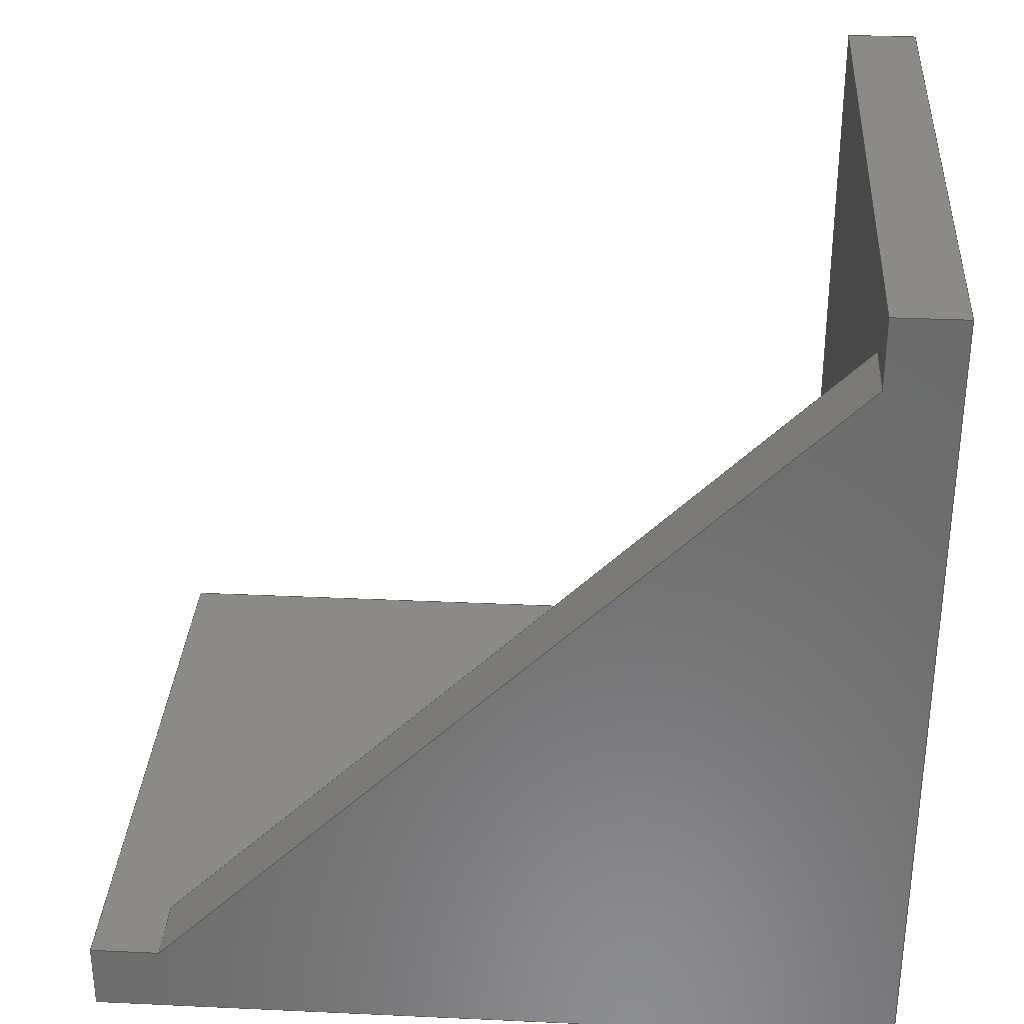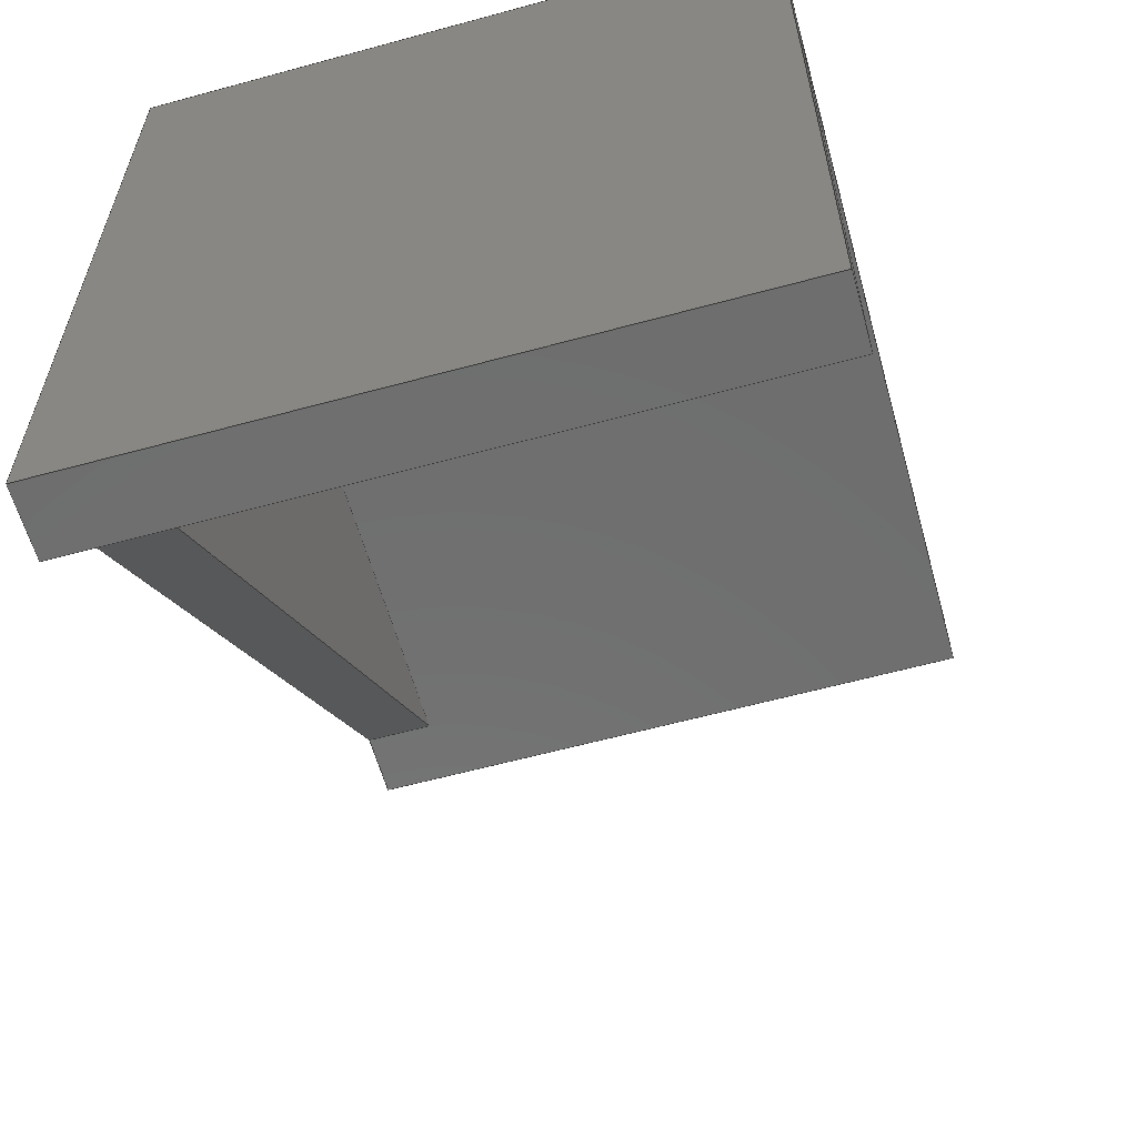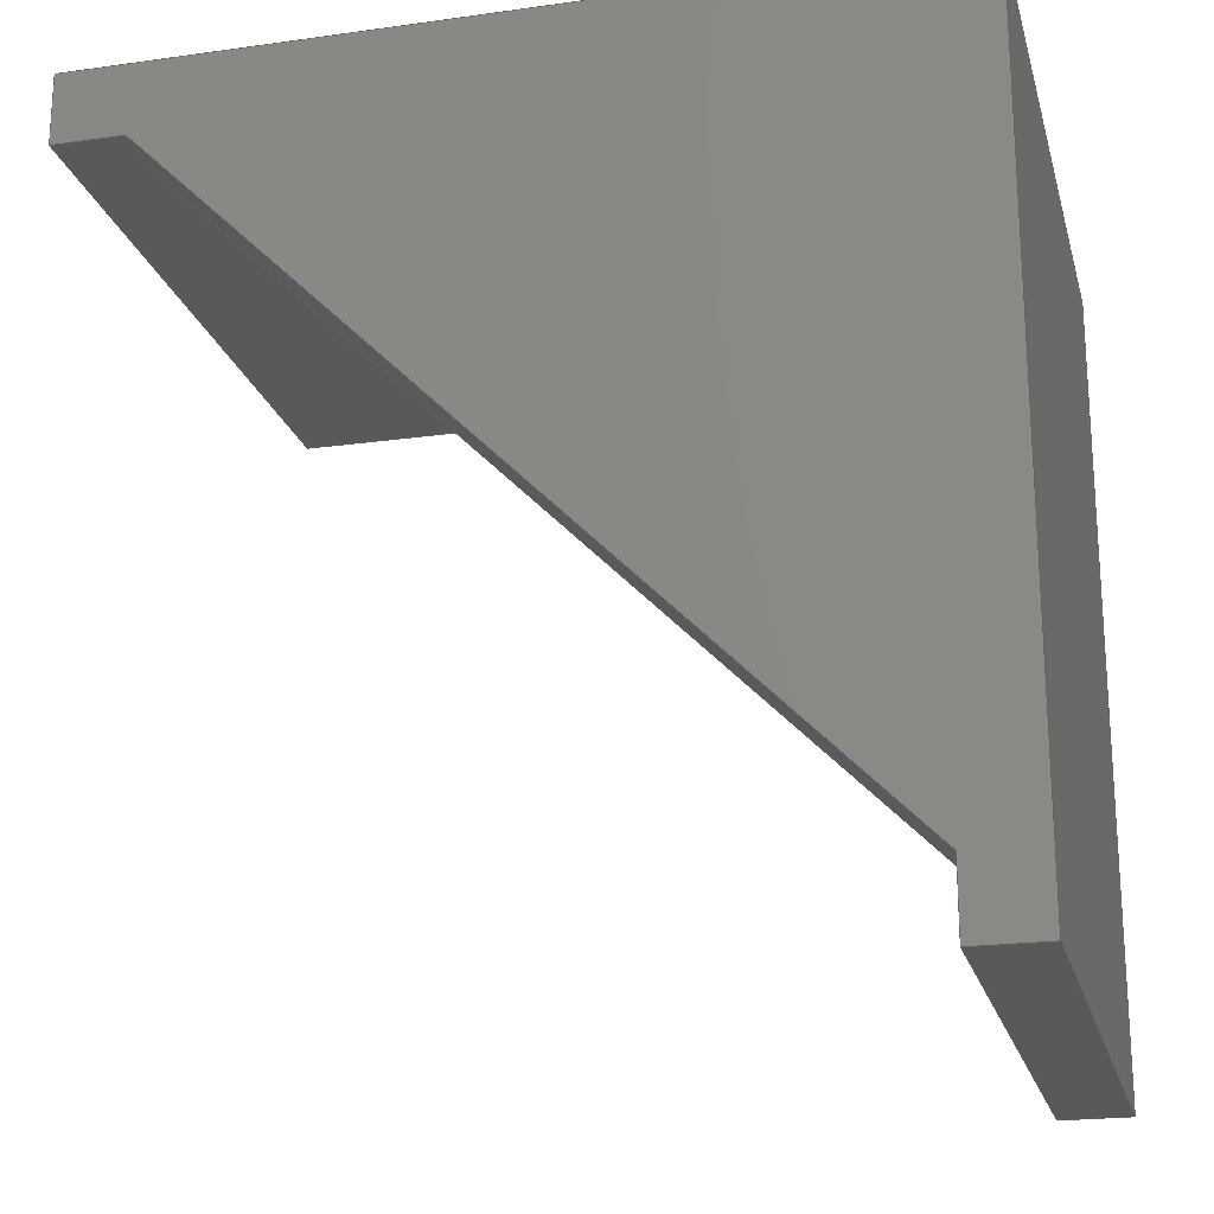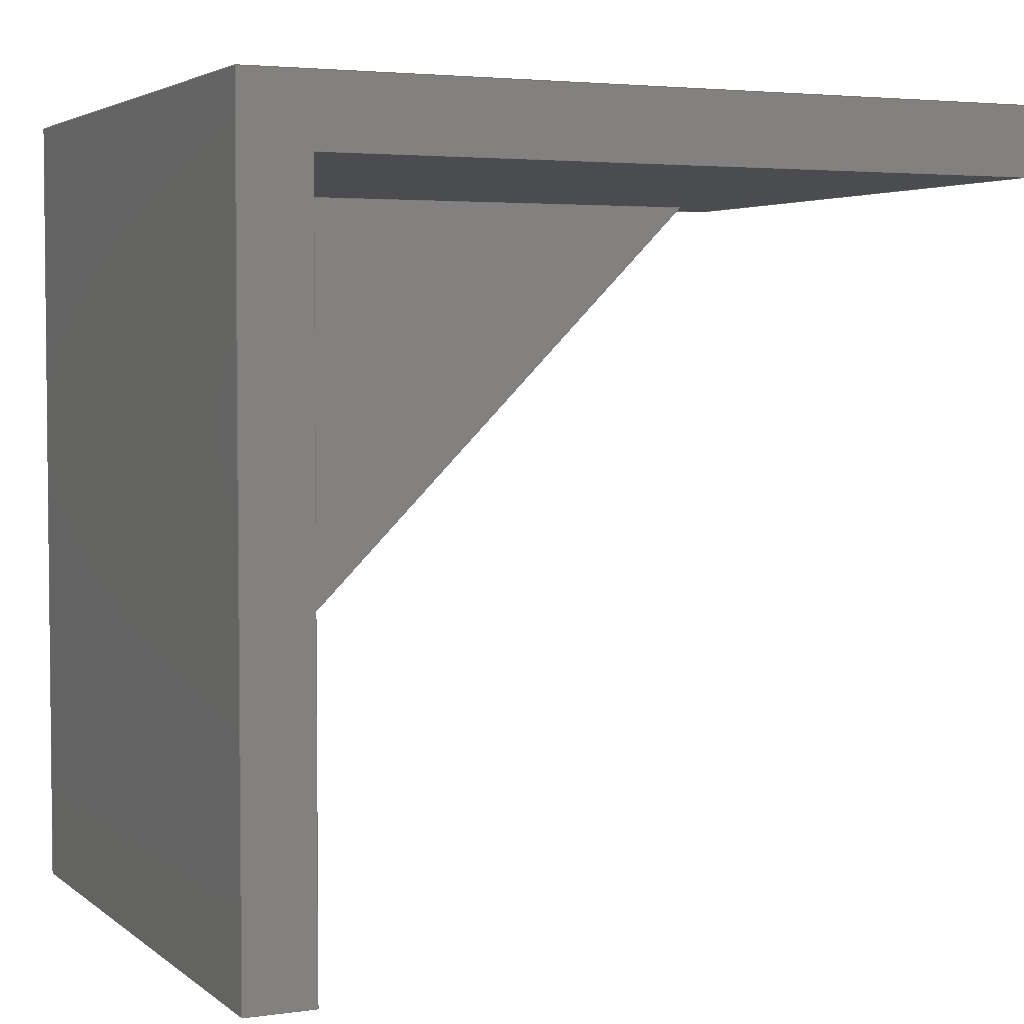
<metadata>
{"format":"step","ext":"step","renderer":"f3d","projection":"perspective","resolution":1024,"background":"white","views":[{"elev":31.9,"azim":-86.3,"up":"+Y"},{"elev":-60.4,"azim":15.6,"up":"+Z"},{"elev":-20.9,"azim":-75.9,"up":"+Z"},{"elev":3.7,"azim":65.2,"up":"+Z"}]}
</metadata>
<code>
ISO-10303-21;
DATA;
#1=MECHANICAL_DESIGN_GEOMETRIC_PRESENTATION_REPRESENTATION('',(#4),#306);
#2=SHAPE_REPRESENTATION_RELATIONSHIP('SRR','None',#313,#3);
#3=ADVANCED_BREP_SHAPE_REPRESENTATION('',(#5),#305);
#4=STYLED_ITEM('',(#322),#5);
#5=MANIFOLD_SOLID_BREP('Body1',#182);
#6=FACE_OUTER_BOUND('',#16,.T.);
#7=FACE_OUTER_BOUND('',#17,.T.);
#8=FACE_OUTER_BOUND('',#18,.T.);
#9=FACE_OUTER_BOUND('',#19,.T.);
#10=FACE_OUTER_BOUND('',#20,.T.);
#11=FACE_OUTER_BOUND('',#21,.T.);
#12=FACE_OUTER_BOUND('',#22,.T.);
#13=FACE_OUTER_BOUND('',#23,.T.);
#14=FACE_OUTER_BOUND('',#24,.T.);
#15=FACE_OUTER_BOUND('',#25,.T.);
#16=EDGE_LOOP('',(#114,#115,#116,#117));
#17=EDGE_LOOP('',(#118,#119,#120));
#18=EDGE_LOOP('',(#121,#122,#123,#124,#125,#126));
#19=EDGE_LOOP('',(#127,#128,#129,#130,#131,#132));
#20=EDGE_LOOP('',(#133,#134,#135,#136));
#21=EDGE_LOOP('',(#137,#138,#139,#140));
#22=EDGE_LOOP('',(#141,#142,#143,#144));
#23=EDGE_LOOP('',(#145,#146,#147,#148));
#24=EDGE_LOOP('',(#149,#150,#151,#152,#153,#154));
#25=EDGE_LOOP('',(#155,#156,#157,#158,#159,#160,#161));
#26=LINE('',#256,#50);
#27=LINE('',#258,#51);
#28=LINE('',#260,#52);
#29=LINE('',#261,#53);
#30=LINE('',#264,#54);
#31=LINE('',#265,#55);
#32=LINE('',#268,#56);
#33=LINE('',#270,#57);
#34=LINE('',#272,#58);
#35=LINE('',#273,#59);
#36=LINE('',#276,#60);
#37=LINE('',#278,#61);
#38=LINE('',#279,#62);
#39=LINE('',#282,#63);
#40=LINE('',#284,#64);
#41=LINE('',#285,#65);
#42=LINE('',#288,#66);
#43=LINE('',#290,#67);
#44=LINE('',#291,#68);
#45=LINE('',#294,#69);
#46=LINE('',#296,#70);
#47=LINE('',#297,#71);
#48=LINE('',#299,#72);
#49=LINE('',#300,#73);
#50=VECTOR('',#210,1);
#51=VECTOR('',#211,1);
#52=VECTOR('',#212,1);
#53=VECTOR('',#213,1);
#54=VECTOR('',#216,1);
#55=VECTOR('',#217,1);
#56=VECTOR('',#220,1);
#57=VECTOR('',#221,1);
#58=VECTOR('',#222,1);
#59=VECTOR('',#223,1);
#60=VECTOR('',#226,1);
#61=VECTOR('',#227,1);
#62=VECTOR('',#228,1);
#63=VECTOR('',#231,1);
#64=VECTOR('',#232,1);
#65=VECTOR('',#233,1);
#66=VECTOR('',#236,1);
#67=VECTOR('',#237,1);
#68=VECTOR('',#238,1);
#69=VECTOR('',#241,1);
#70=VECTOR('',#242,1);
#71=VECTOR('',#243,1);
#72=VECTOR('',#246,1);
#73=VECTOR('',#247,1);
#74=VERTEX_POINT('',#254);
#75=VERTEX_POINT('',#255);
#76=VERTEX_POINT('',#257);
#77=VERTEX_POINT('',#259);
#78=VERTEX_POINT('',#263);
#79=VERTEX_POINT('',#267);
#80=VERTEX_POINT('',#269);
#81=VERTEX_POINT('',#271);
#82=VERTEX_POINT('',#275);
#83=VERTEX_POINT('',#277);
#84=VERTEX_POINT('',#281);
#85=VERTEX_POINT('',#283);
#86=VERTEX_POINT('',#287);
#87=VERTEX_POINT('',#289);
#88=VERTEX_POINT('',#293);
#89=VERTEX_POINT('',#295);
#90=EDGE_CURVE('',#74,#75,#26,.T.);
#91=EDGE_CURVE('',#76,#74,#27,.T.);
#92=EDGE_CURVE('',#77,#76,#28,.T.);
#93=EDGE_CURVE('',#75,#77,#29,.T.);
#94=EDGE_CURVE('',#78,#76,#30,.T.);
#95=EDGE_CURVE('',#77,#78,#31,.T.);
#96=EDGE_CURVE('',#78,#79,#32,.T.);
#97=EDGE_CURVE('',#80,#79,#33,.T.);
#98=EDGE_CURVE('',#81,#80,#34,.T.);
#99=EDGE_CURVE('',#81,#75,#35,.T.);
#100=EDGE_CURVE('',#74,#82,#36,.T.);
#101=EDGE_CURVE('',#82,#83,#37,.T.);
#102=EDGE_CURVE('',#79,#83,#38,.T.);
#103=EDGE_CURVE('',#84,#81,#39,.T.);
#104=EDGE_CURVE('',#85,#80,#40,.T.);
#105=EDGE_CURVE('',#84,#85,#41,.T.);
#106=EDGE_CURVE('',#86,#84,#42,.T.);
#107=EDGE_CURVE('',#87,#85,#43,.T.);
#108=EDGE_CURVE('',#86,#87,#44,.T.);
#109=EDGE_CURVE('',#88,#86,#45,.T.);
#110=EDGE_CURVE('',#89,#87,#46,.T.);
#111=EDGE_CURVE('',#88,#89,#47,.T.);
#112=EDGE_CURVE('',#82,#88,#48,.T.);
#113=EDGE_CURVE('',#83,#89,#49,.T.);
#114=ORIENTED_EDGE('',*,*,#90,.F.);
#115=ORIENTED_EDGE('',*,*,#91,.F.);
#116=ORIENTED_EDGE('',*,*,#92,.F.);
#117=ORIENTED_EDGE('',*,*,#93,.F.);
#118=ORIENTED_EDGE('',*,*,#94,.F.);
#119=ORIENTED_EDGE('',*,*,#95,.F.);
#120=ORIENTED_EDGE('',*,*,#92,.T.);
#121=ORIENTED_EDGE('',*,*,#93,.T.);
#122=ORIENTED_EDGE('',*,*,#95,.T.);
#123=ORIENTED_EDGE('',*,*,#96,.T.);
#124=ORIENTED_EDGE('',*,*,#97,.F.);
#125=ORIENTED_EDGE('',*,*,#98,.F.);
#126=ORIENTED_EDGE('',*,*,#99,.T.);
#127=ORIENTED_EDGE('',*,*,#91,.T.);
#128=ORIENTED_EDGE('',*,*,#100,.T.);
#129=ORIENTED_EDGE('',*,*,#101,.T.);
#130=ORIENTED_EDGE('',*,*,#102,.F.);
#131=ORIENTED_EDGE('',*,*,#96,.F.);
#132=ORIENTED_EDGE('',*,*,#94,.T.);
#133=ORIENTED_EDGE('',*,*,#103,.T.);
#134=ORIENTED_EDGE('',*,*,#98,.T.);
#135=ORIENTED_EDGE('',*,*,#104,.F.);
#136=ORIENTED_EDGE('',*,*,#105,.F.);
#137=ORIENTED_EDGE('',*,*,#106,.T.);
#138=ORIENTED_EDGE('',*,*,#105,.T.);
#139=ORIENTED_EDGE('',*,*,#107,.F.);
#140=ORIENTED_EDGE('',*,*,#108,.F.);
#141=ORIENTED_EDGE('',*,*,#109,.T.);
#142=ORIENTED_EDGE('',*,*,#108,.T.);
#143=ORIENTED_EDGE('',*,*,#110,.F.);
#144=ORIENTED_EDGE('',*,*,#111,.F.);
#145=ORIENTED_EDGE('',*,*,#112,.T.);
#146=ORIENTED_EDGE('',*,*,#111,.T.);
#147=ORIENTED_EDGE('',*,*,#113,.F.);
#148=ORIENTED_EDGE('',*,*,#101,.F.);
#149=ORIENTED_EDGE('',*,*,#113,.T.);
#150=ORIENTED_EDGE('',*,*,#110,.T.);
#151=ORIENTED_EDGE('',*,*,#107,.T.);
#152=ORIENTED_EDGE('',*,*,#104,.T.);
#153=ORIENTED_EDGE('',*,*,#97,.T.);
#154=ORIENTED_EDGE('',*,*,#102,.T.);
#155=ORIENTED_EDGE('',*,*,#112,.F.);
#156=ORIENTED_EDGE('',*,*,#100,.F.);
#157=ORIENTED_EDGE('',*,*,#90,.T.);
#158=ORIENTED_EDGE('',*,*,#99,.F.);
#159=ORIENTED_EDGE('',*,*,#103,.F.);
#160=ORIENTED_EDGE('',*,*,#106,.F.);
#161=ORIENTED_EDGE('',*,*,#109,.F.);
#162=PLANE('',#196);
#163=PLANE('',#197);
#164=PLANE('',#198);
#165=PLANE('',#199);
#166=PLANE('',#200);
#167=PLANE('',#201);
#168=PLANE('',#202);
#169=PLANE('',#203);
#170=PLANE('',#204);
#171=PLANE('',#205);
#172=ADVANCED_FACE('',(#6),#162,.T.);
#173=ADVANCED_FACE('',(#7),#163,.T.);
#174=ADVANCED_FACE('',(#8),#164,.T.);
#175=ADVANCED_FACE('',(#9),#165,.T.);
#176=ADVANCED_FACE('',(#10),#166,.T.);
#177=ADVANCED_FACE('',(#11),#167,.T.);
#178=ADVANCED_FACE('',(#12),#168,.T.);
#179=ADVANCED_FACE('',(#13),#169,.T.);
#180=ADVANCED_FACE('',(#14),#170,.T.);
#181=ADVANCED_FACE('',(#15),#171,.F.);
#182=CLOSED_SHELL('',(#172,#173,#174,#175,#176,#177,#178,#179,#180,#181));
#183=DERIVED_UNIT_ELEMENT(#185,1);
#184=DERIVED_UNIT_ELEMENT(#308,3);
#185=(
MASS_UNIT()
NAMED_UNIT(*)
SI_UNIT(.KILO.,.GRAM.)
);
#186=DERIVED_UNIT((#183,#184));
#187=MEASURE_REPRESENTATION_ITEM('density measure',
POSITIVE_RATIO_MEASURE(7850),#186);
#188=PROPERTY_DEFINITION_REPRESENTATION(#193,#190);
#189=PROPERTY_DEFINITION_REPRESENTATION(#194,#191);
#190=REPRESENTATION('material name',(#192),#305);
#191=REPRESENTATION('density',(#187),#305);
#192=DESCRIPTIVE_REPRESENTATION_ITEM('Steel','Steel');
#193=PROPERTY_DEFINITION('material property','material name',#315);
#194=PROPERTY_DEFINITION('material property','density of part',#315);
#195=AXIS2_PLACEMENT_3D('placement',#252,#206,#207);
#196=AXIS2_PLACEMENT_3D('',#253,#208,#209);
#197=AXIS2_PLACEMENT_3D('',#262,#214,#215);
#198=AXIS2_PLACEMENT_3D('',#266,#218,#219);
#199=AXIS2_PLACEMENT_3D('',#274,#224,#225);
#200=AXIS2_PLACEMENT_3D('',#280,#229,#230);
#201=AXIS2_PLACEMENT_3D('',#286,#234,#235);
#202=AXIS2_PLACEMENT_3D('',#292,#239,#240);
#203=AXIS2_PLACEMENT_3D('',#298,#244,#245);
#204=AXIS2_PLACEMENT_3D('',#301,#248,#249);
#205=AXIS2_PLACEMENT_3D('',#302,#250,#251);
#206=DIRECTION('axis',(0,0,1));
#207=DIRECTION('refdir',(1,0,0));
#208=DIRECTION('center_axis',(0,0.7071,-0.7071));
#209=DIRECTION('ref_axis',(0,0.7071,0.7071));
#210=DIRECTION('',(0,-0.7071,-0.7071));
#211=DIRECTION('',(-1,0,0));
#212=DIRECTION('',(0,0.7071,0.7071));
#213=DIRECTION('',(1,0,0));
#214=DIRECTION('center_axis',(1,0,0));
#215=DIRECTION('ref_axis',(0,0,-1));
#216=DIRECTION('',(0,1,-1.249e-15));
#217=DIRECTION('',(0,1.527e-15,1));
#218=DIRECTION('center_axis',(0,1,-1.527e-15));
#219=DIRECTION('ref_axis',(0,1.527e-15,1));
#220=DIRECTION('',(1,0,0));
#221=DIRECTION('',(0,1.527e-15,1));
#222=DIRECTION('',(1,0,0));
#223=DIRECTION('',(0,1.527e-15,1));
#224=DIRECTION('center_axis',(0,-1.249e-15,-1));
#225=DIRECTION('ref_axis',(0,1,-1.249e-15));
#226=DIRECTION('',(0,1,-1.249e-15));
#227=DIRECTION('',(1,0,0));
#228=DIRECTION('',(0,1,-1.249e-15));
#229=DIRECTION('center_axis',(0,-5.921e-15,-1));
#230=DIRECTION('ref_axis',(0,1,-5.921e-15));
#231=DIRECTION('',(0,1,-5.921e-15));
#232=DIRECTION('',(0,1,-5.921e-15));
#233=DIRECTION('',(1,0,0));
#234=DIRECTION('center_axis',(0,-1,6.979e-16));
#235=DIRECTION('ref_axis',(0,-6.979e-16,-1));
#236=DIRECTION('',(0,-6.979e-16,-1));
#237=DIRECTION('',(0,-6.979e-16,-1));
#238=DIRECTION('',(1,0,0));
#239=DIRECTION('center_axis',(0,0,1));
#240=DIRECTION('ref_axis',(0,-1,0));
#241=DIRECTION('',(0,-1,0));
#242=DIRECTION('',(0,-1,0));
#243=DIRECTION('',(1,0,0));
#244=DIRECTION('center_axis',(0,1,0));
#245=DIRECTION('ref_axis',(0,0,1));
#246=DIRECTION('',(0,0,1));
#247=DIRECTION('',(0,0,1));
#248=DIRECTION('center_axis',(1,0,0));
#249=DIRECTION('ref_axis',(0,0,-1));
#250=DIRECTION('center_axis',(1,0,0));
#251=DIRECTION('ref_axis',(0,0,-1));
#252=CARTESIAN_POINT('',(0,0,0));
#253=CARTESIAN_POINT('Origin',(0,0.7302,-3.982));
#254=CARTESIAN_POINT('',(0,3.63,-1.082));
#255=CARTESIAN_POINT('',(0,0.7302,-3.982));
#256=CARTESIAN_POINT('',(0,3.63,-1.082));
#257=CARTESIAN_POINT('',(0.3,3.63,-1.082));
#258=CARTESIAN_POINT('',(0,3.63,-1.082));
#259=CARTESIAN_POINT('',(0.3,0.7302,-3.982));
#260=CARTESIAN_POINT('',(0.3,3.63,-1.082));
#261=CARTESIAN_POINT('',(0,0.7302,-3.982));
#262=CARTESIAN_POINT('Origin',(0.3,2.18,-2.532));
#263=CARTESIAN_POINT('',(0.3,0.7302,-1.082));
#264=CARTESIAN_POINT('',(0.3,1.455,-1.082));
#265=CARTESIAN_POINT('',(0.3,0.7302,-3.407));
#266=CARTESIAN_POINT('Origin',(0,0.7302,-4.282));
#267=CARTESIAN_POINT('',(2.8,0.7302,-1.082));
#268=CARTESIAN_POINT('',(0,0.7302,-1.082));
#269=CARTESIAN_POINT('',(2.8,0.7302,-4.282));
#270=CARTESIAN_POINT('',(2.8,0.7302,-4.282));
#271=CARTESIAN_POINT('',(0,0.7302,-4.282));
#272=CARTESIAN_POINT('',(0,0.7302,-4.282));
#273=CARTESIAN_POINT('',(0,0.7302,-4.282));
#274=CARTESIAN_POINT('Origin',(0,0.7302,-1.082));
#275=CARTESIAN_POINT('',(0,3.93,-1.082));
#276=CARTESIAN_POINT('',(0,0.7302,-1.082));
#277=CARTESIAN_POINT('',(2.8,3.93,-1.082));
#278=CARTESIAN_POINT('',(0,3.93,-1.082));
#279=CARTESIAN_POINT('',(2.8,0.7302,-1.082));
#280=CARTESIAN_POINT('Origin',(0,0.4302,-4.282));
#281=CARTESIAN_POINT('',(0,0.4302,-4.282));
#282=CARTESIAN_POINT('',(0,0.4302,-4.282));
#283=CARTESIAN_POINT('',(2.8,0.4302,-4.282));
#284=CARTESIAN_POINT('',(2.8,0.4302,-4.282));
#285=CARTESIAN_POINT('',(0,0.4302,-4.282));
#286=CARTESIAN_POINT('Origin',(0,0.4302,-0.7815));
#287=CARTESIAN_POINT('',(0,0.4302,-0.7815));
#288=CARTESIAN_POINT('',(0,0.4302,-0.7815));
#289=CARTESIAN_POINT('',(2.8,0.4302,-0.7815));
#290=CARTESIAN_POINT('',(2.8,0.4302,-0.7815));
#291=CARTESIAN_POINT('',(0,0.4302,-0.7815));
#292=CARTESIAN_POINT('Origin',(0,3.93,-0.7815));
#293=CARTESIAN_POINT('',(0,3.93,-0.7815));
#294=CARTESIAN_POINT('',(0,3.93,-0.7815));
#295=CARTESIAN_POINT('',(2.8,3.93,-0.7815));
#296=CARTESIAN_POINT('',(2.8,3.93,-0.7815));
#297=CARTESIAN_POINT('',(0,3.93,-0.7815));
#298=CARTESIAN_POINT('Origin',(0,3.93,-1.082));
#299=CARTESIAN_POINT('',(0,3.93,-1.082));
#300=CARTESIAN_POINT('',(2.8,3.93,-1.082));
#301=CARTESIAN_POINT('Origin',(2.8,2.18,-2.532));
#302=CARTESIAN_POINT('Origin',(0,2.18,-2.532));
#303=UNCERTAINTY_MEASURE_WITH_UNIT(LENGTH_MEASURE(0.001),#307,
'DISTANCE_ACCURACY_VALUE',
'Maximum model space distance between geometric entities at asserted c
onnectivities');
#304=UNCERTAINTY_MEASURE_WITH_UNIT(LENGTH_MEASURE(0.001),#307,
'DISTANCE_ACCURACY_VALUE',
'Maximum model space distance between geometric entities at asserted c
onnectivities');
#305=(
GEOMETRIC_REPRESENTATION_CONTEXT(3)
GLOBAL_UNCERTAINTY_ASSIGNED_CONTEXT((#303))
GLOBAL_UNIT_ASSIGNED_CONTEXT((#307,#309,#310))
REPRESENTATION_CONTEXT('','3D')
);
#306=(
GEOMETRIC_REPRESENTATION_CONTEXT(3)
GLOBAL_UNCERTAINTY_ASSIGNED_CONTEXT((#304))
GLOBAL_UNIT_ASSIGNED_CONTEXT((#307,#309,#310))
REPRESENTATION_CONTEXT('','3D')
);
#307=(
LENGTH_UNIT()
NAMED_UNIT(*)
SI_UNIT(.CENTI.,.METRE.)
);
#308=(
LENGTH_UNIT()
NAMED_UNIT(*)
SI_UNIT($,.METRE.)
);
#309=(
NAMED_UNIT(*)
PLANE_ANGLE_UNIT()
SI_UNIT($,.RADIAN.)
);
#310=(
NAMED_UNIT(*)
SI_UNIT($,.STERADIAN.)
SOLID_ANGLE_UNIT()
);
#311=SHAPE_DEFINITION_REPRESENTATION(#312,#313);
#312=PRODUCT_DEFINITION_SHAPE('',$,#315);
#313=SHAPE_REPRESENTATION('',(#195),#305);
#314=PRODUCT_DEFINITION_CONTEXT('part definition',#319,'design');
#315=PRODUCT_DEFINITION('corner v1 (6)','corner v1 (6)',#316,#314);
#316=PRODUCT_DEFINITION_FORMATION('',$,#321);
#317=PRODUCT_RELATED_PRODUCT_CATEGORY('corner v1 (6)','corner v1 (6)',(#321));
#318=APPLICATION_PROTOCOL_DEFINITION('international standard',
'automotive_design',2009,#319);
#319=APPLICATION_CONTEXT(
'Core Data for Automotive Mechanical Design Process');
#320=PRODUCT_CONTEXT('part definition',#319,'mechanical');
#321=PRODUCT('corner v1 (6)','corner v1 (6)',$,(#320));
#322=PRESENTATION_STYLE_ASSIGNMENT((#323));
#323=SURFACE_STYLE_USAGE(.BOTH.,#324);
#324=SURFACE_SIDE_STYLE('',(#325));
#325=SURFACE_STYLE_FILL_AREA(#326);
#326=FILL_AREA_STYLE('Steel - Satin',(#327));
#327=FILL_AREA_STYLE_COLOUR('Steel - Satin',#328);
#328=COLOUR_RGB('Steel - Satin',0.6275,0.6275,0.6275);
ENDSEC;
END-ISO-10303-21;

</code>
